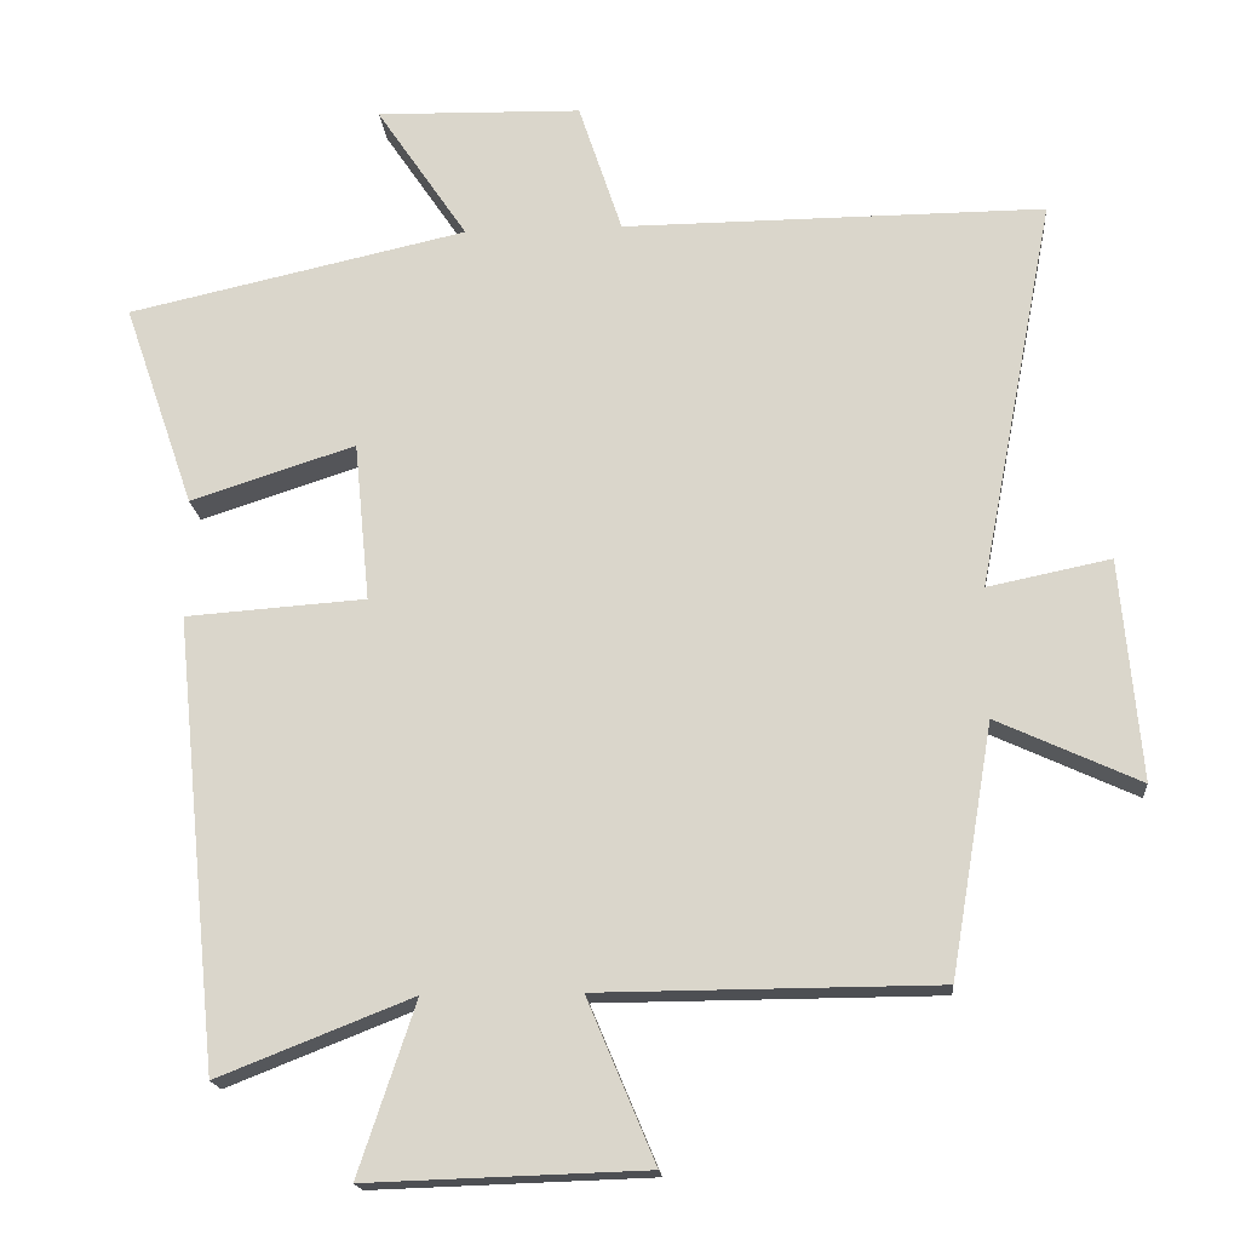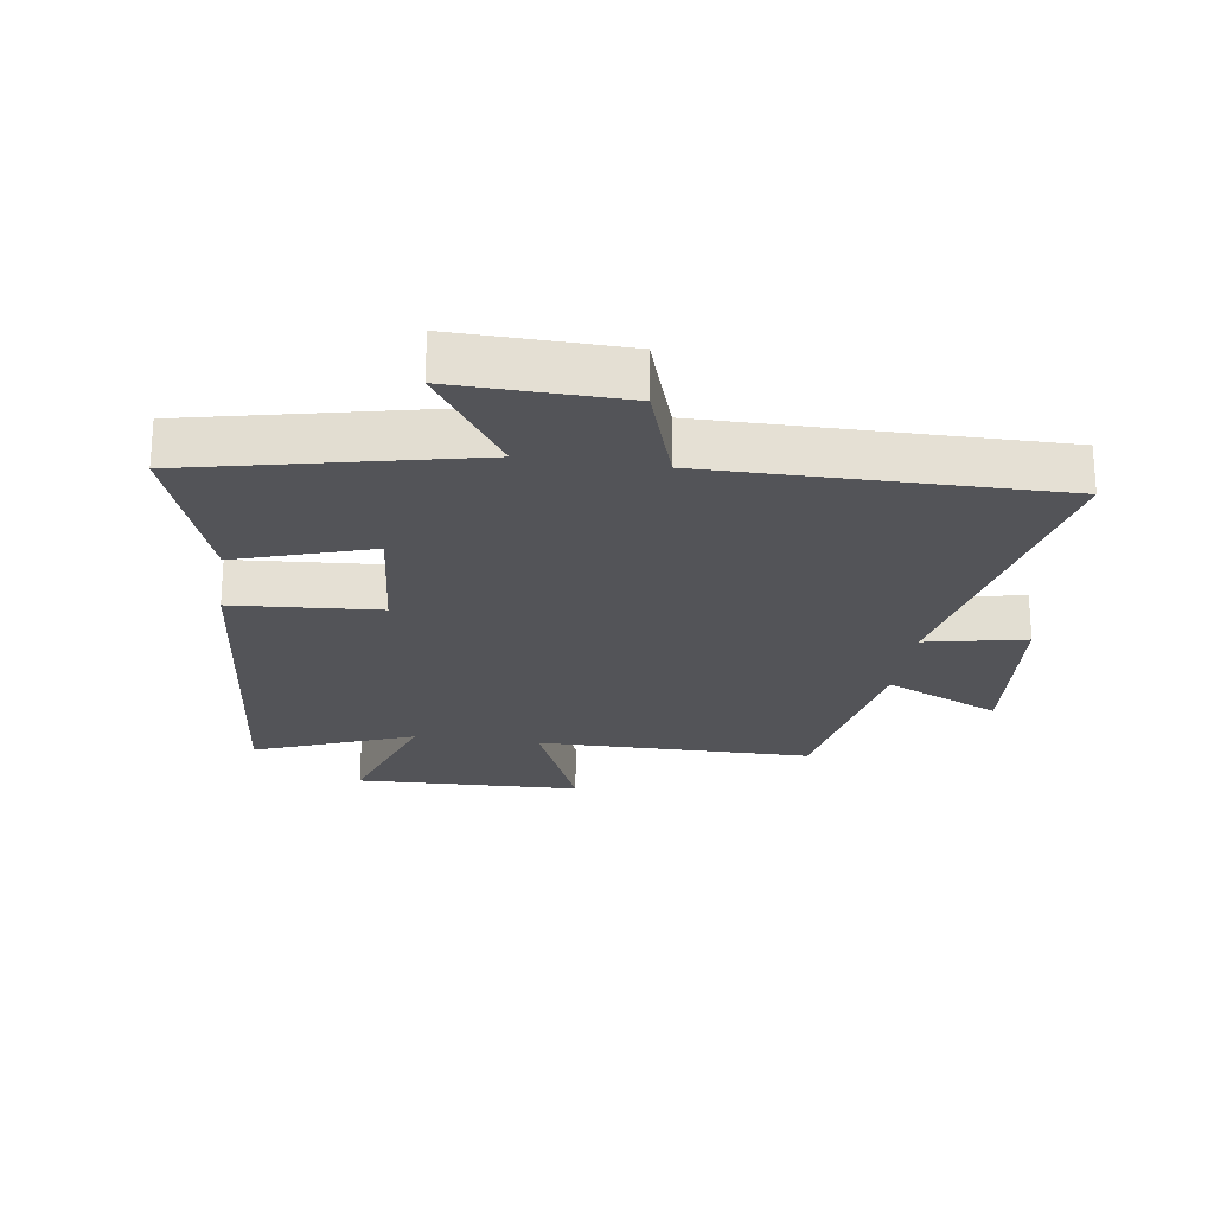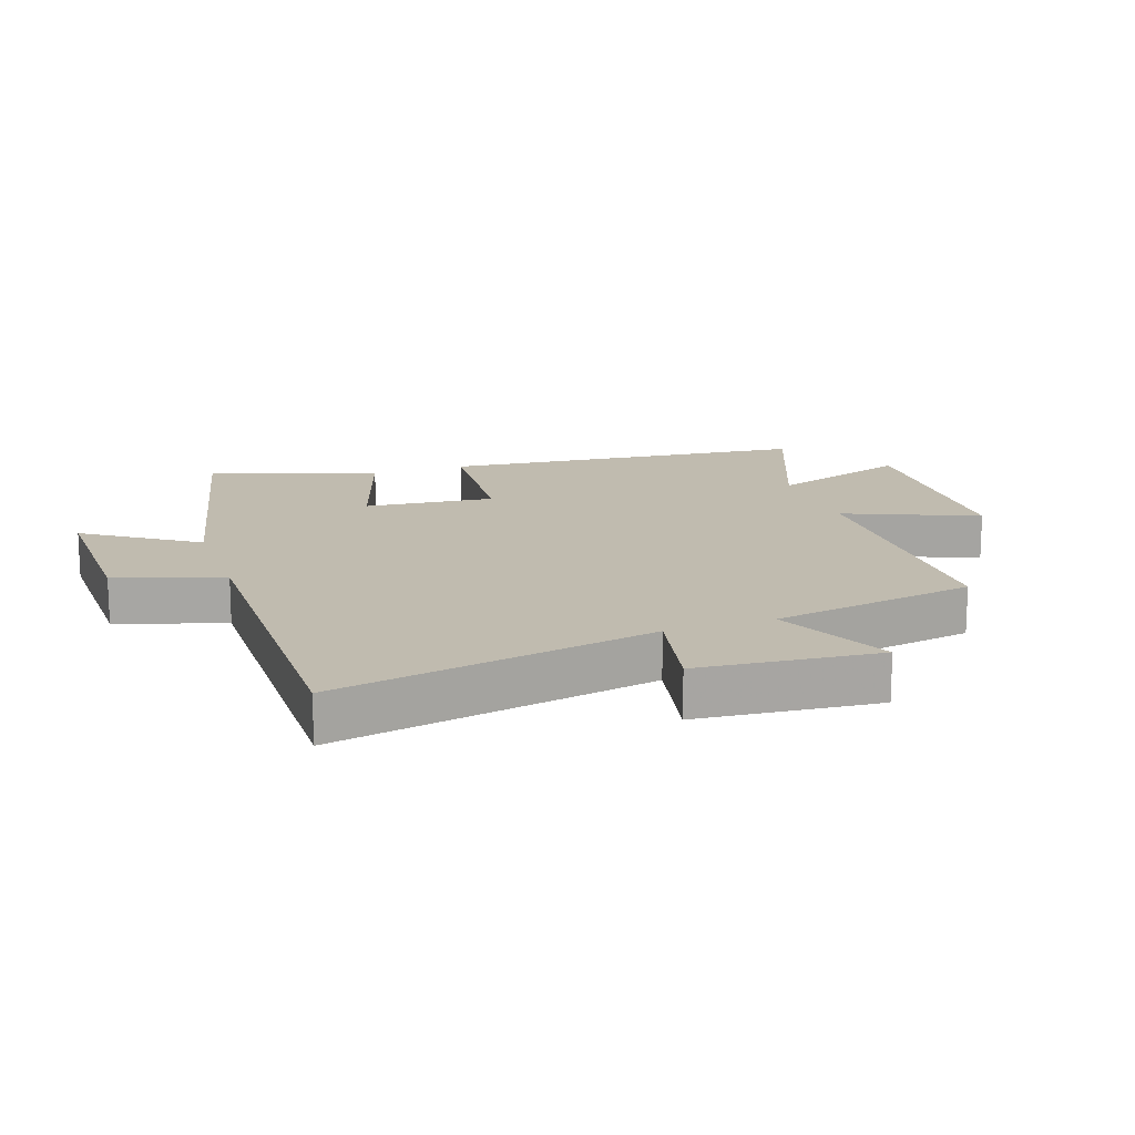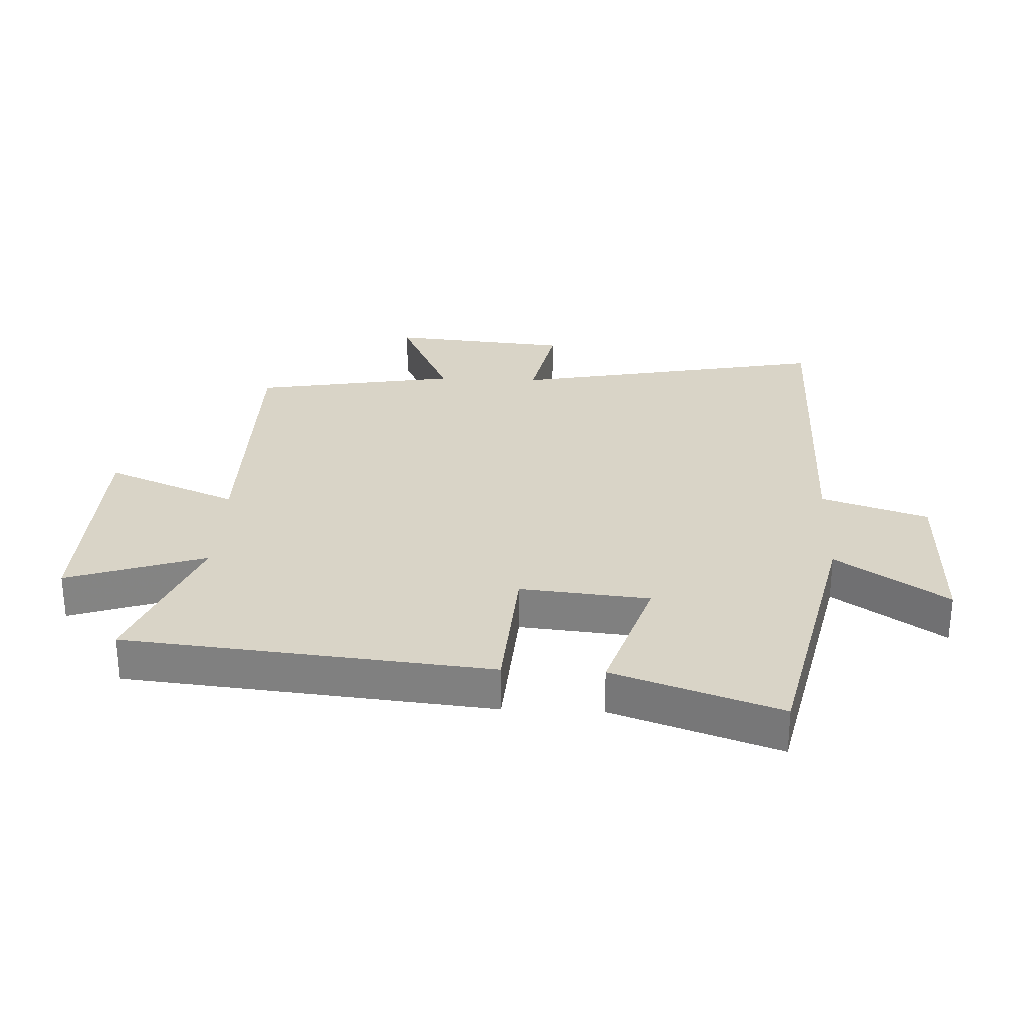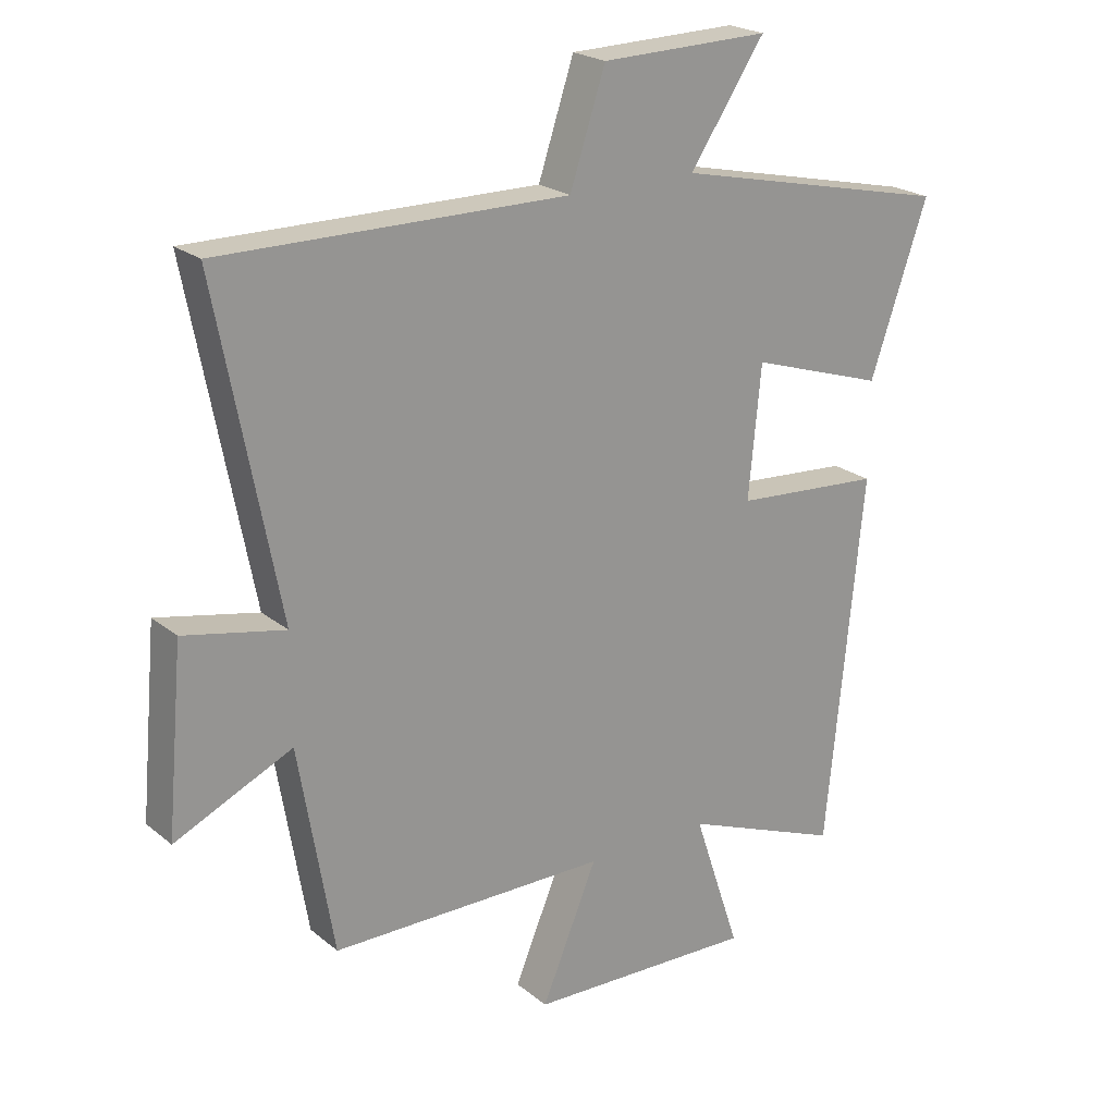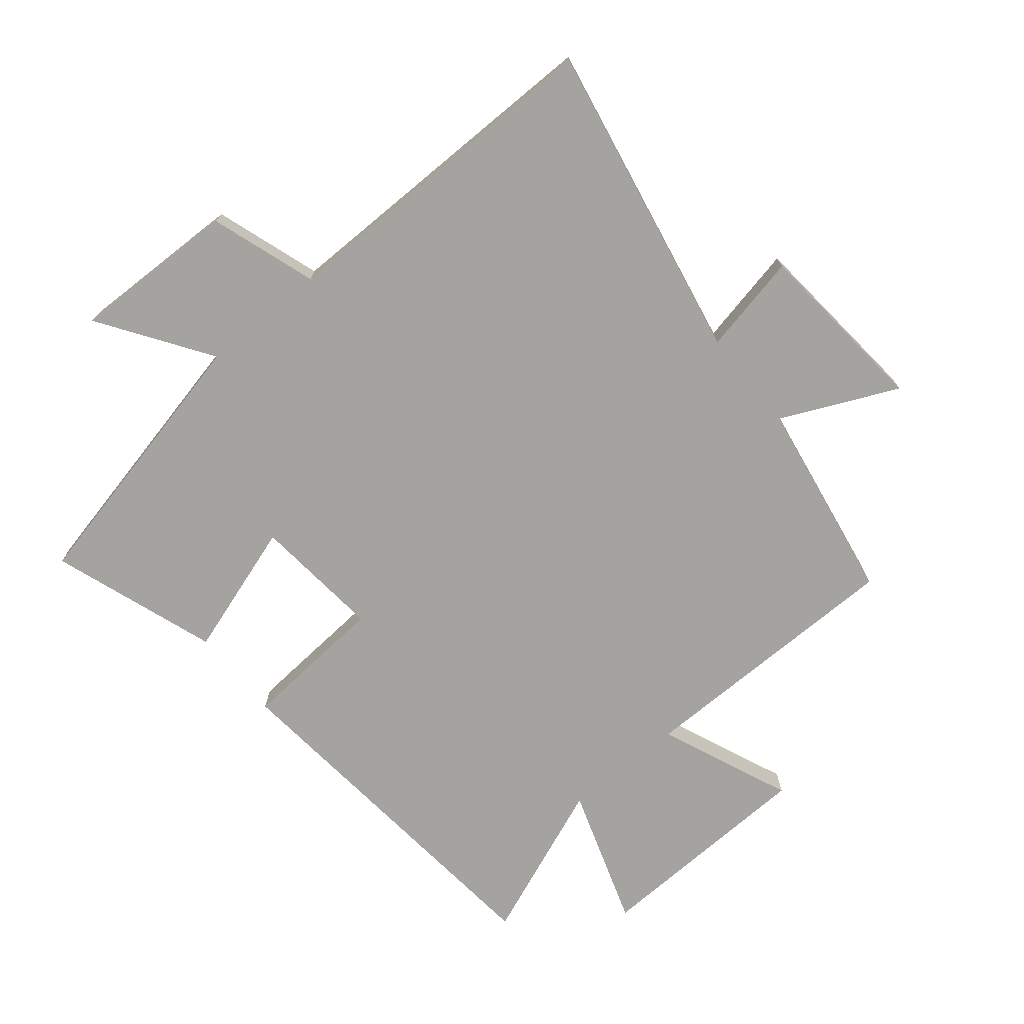
<metadata>
{"format":"obj","ext":"obj","renderer":"f3d","projection":"perspective","resolution":1024,"background":"white","views":[{"elev":-17.7,"azim":4.6,"up":"+Z"},{"elev":-23.4,"azim":-8.4,"up":"+Y"},{"elev":16.0,"azim":71.0,"up":"+Y"},{"elev":28.7,"azim":-87.5,"up":"+Y"},{"elev":22.1,"azim":143.9,"up":"+Z"},{"elev":-73.0,"azim":39.4,"up":"+Y"}]}
</metadata>
<code>
v -0.591 0.07 0.402
v -0.152 0.07 0.5
v -0.27 0.07 0.675
v -0.004 0.07 0.669
v 0.052 0.07 0.5
v 0.598 0.07 0.504
v 0.5 0.07 -0.004
v 0.659 0.07 0.029
v 0.685 0.07 -0.257
v 0.5 0.07 -0.172
v 0.445 0.07 -0.497
v 0.007 0.07 -0.5
v 0.095 0.07 -0.71
v -0.265 0.07 -0.722
v -0.191 0.07 -0.5
v -0.442 0.07 -0.599
v -0.5 0.07 -0.016
v -0.267 0.07 0.001
v -0.287 0.07 0.207
v -0.5 0.07 0.138
v -0.591 0 0.402
v -0.152 0 0.5
v -0.27 0 0.675
v -0.004 0 0.669
v 0.052 0 0.5
v 0.598 0 0.504
v 0.5 0 -0.004
v 0.659 0 0.029
v 0.685 0 -0.257
v 0.5 0 -0.172
v 0.445 0 -0.497
v 0.007 0 -0.5
v 0.095 0 -0.71
v -0.265 0 -0.722
v -0.191 0 -0.5
v -0.442 0 -0.599
v -0.5 0 -0.016
v -0.267 0 0.001
v -0.287 0 0.207
v -0.5 0 0.138
f 19 20 1 2
f 18 19 2
f 15 16 17 18
f 15 18 2
f 12 13 14 15
f 12 15 2
f 11 12 2
f 10 11 2
f 7 8 9 10
f 7 10 2 3
f 5 6 7
f 5 7 3
f 3 4 5
f 22 21 40 39
f 22 39 38
f 38 37 36 35
f 22 38 35
f 35 34 33 32
f 22 35 32
f 22 32 31
f 22 31 30
f 30 29 28 27
f 23 22 30 27
f 27 26 25
f 23 27 25
f 25 24 23
f 1 21 22 2
f 2 22 23 3
f 3 23 24 4
f 4 24 25 5
f 5 25 26 6
f 6 26 27 7
f 7 27 28 8
f 8 28 29 9
f 9 29 30 10
f 10 30 31 11
f 11 31 32 12
f 12 32 33 13
f 13 33 34 14
f 14 34 35 15
f 15 35 36 16
f 16 36 37 17
f 17 37 38 18
f 18 38 39 19
f 19 39 40 20
f 20 40 21 1

</code>
